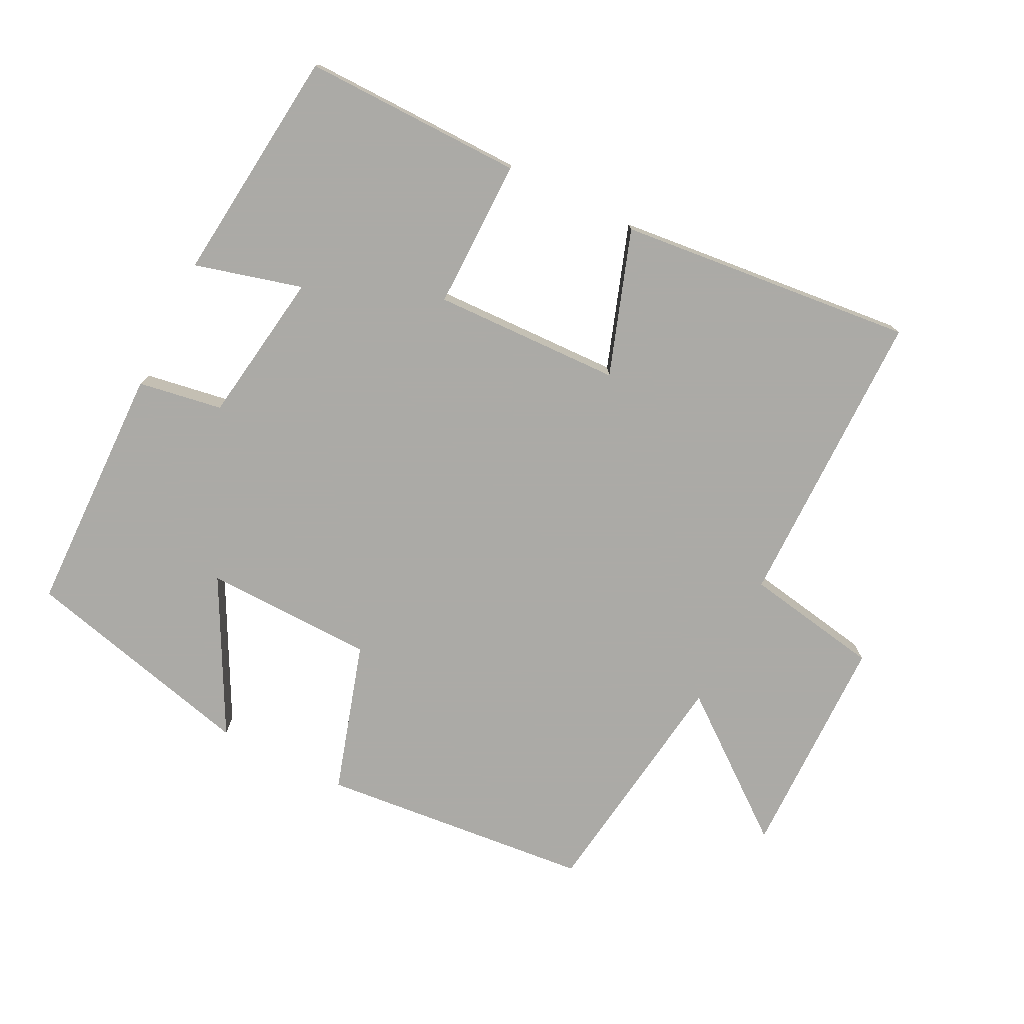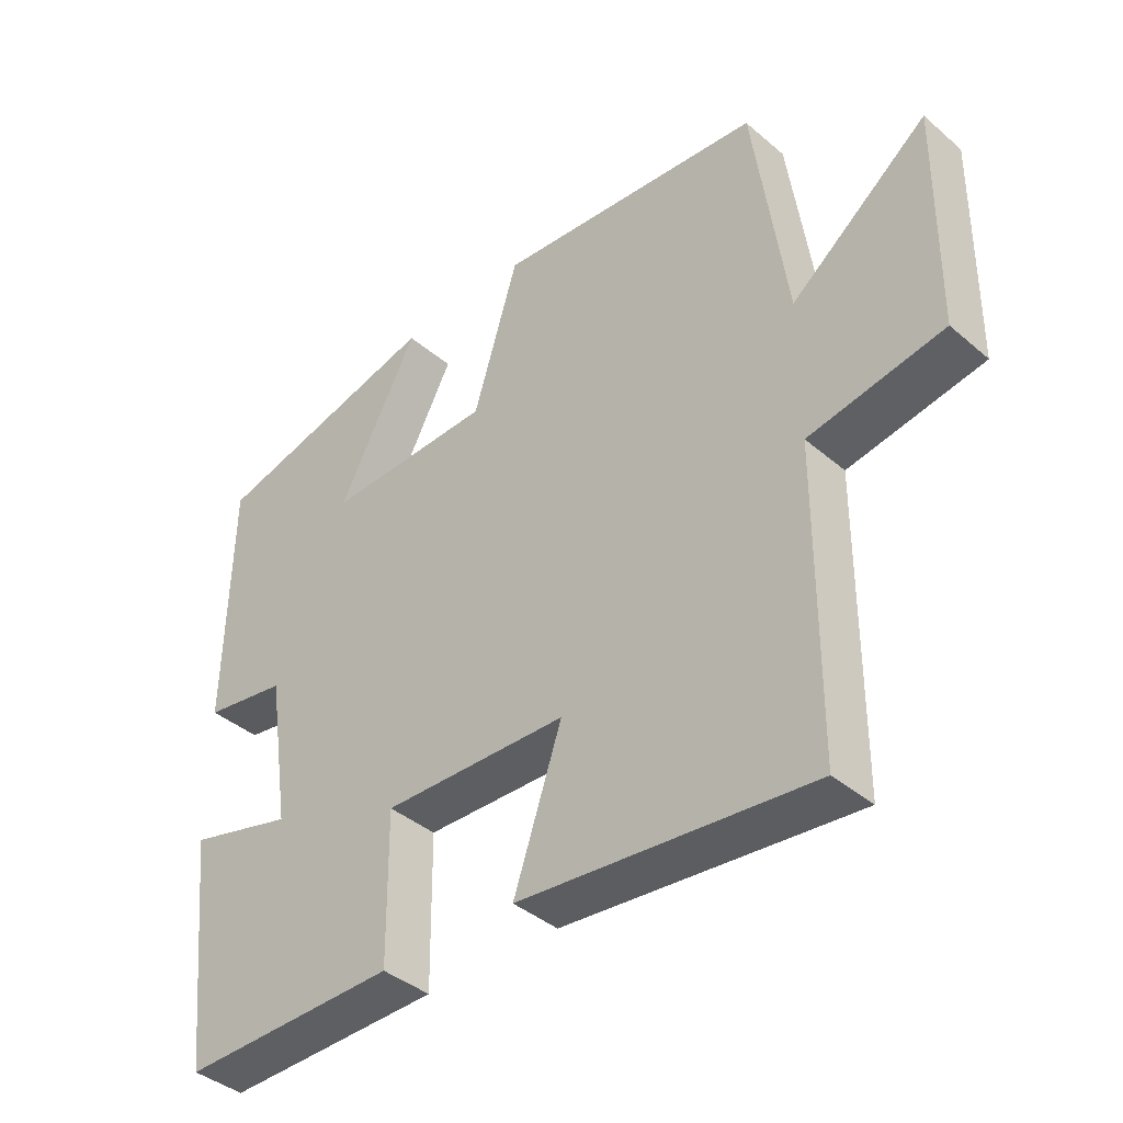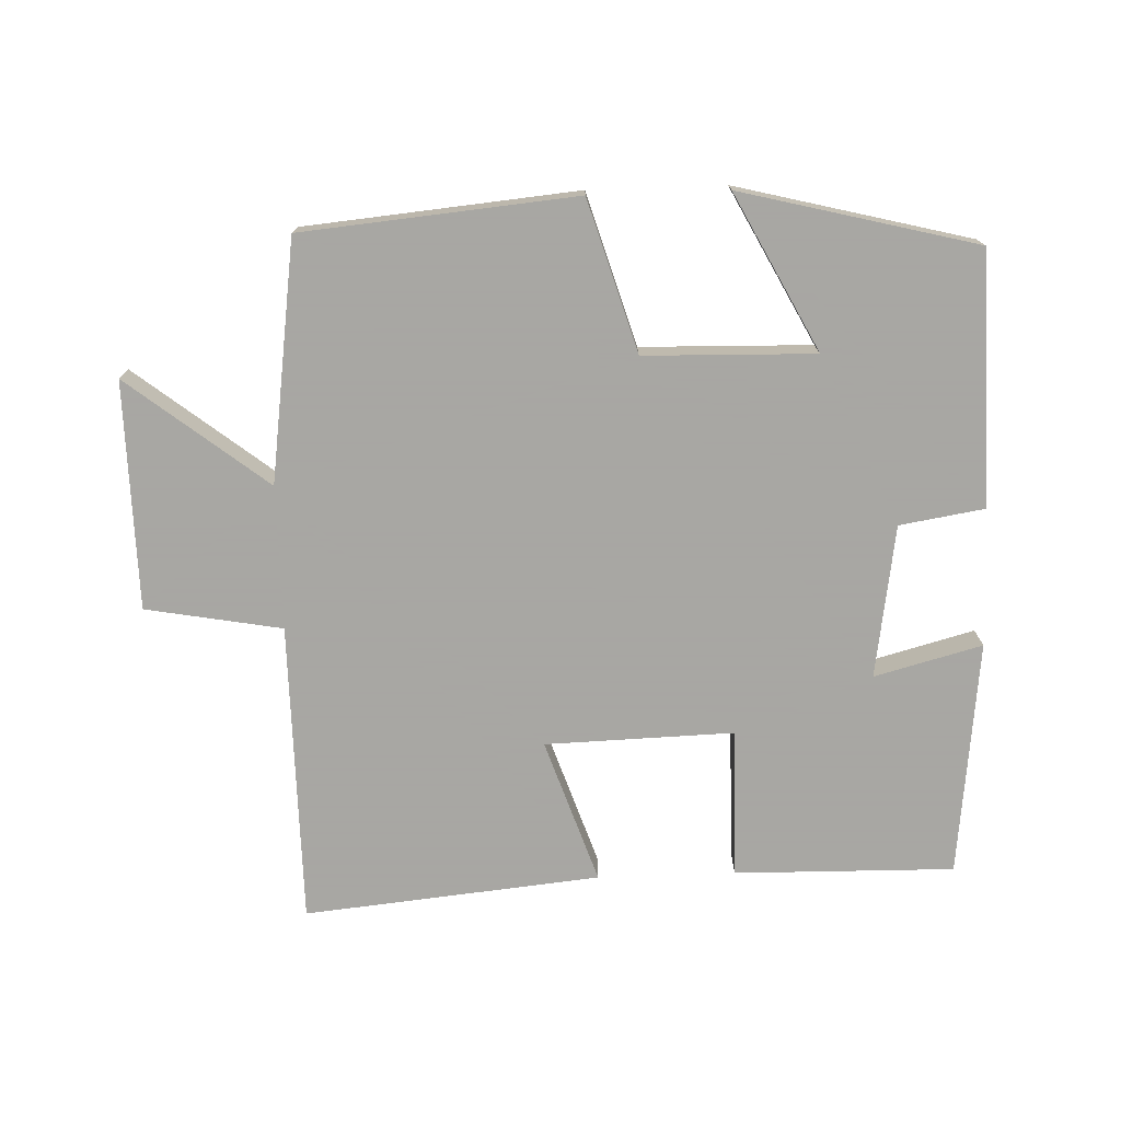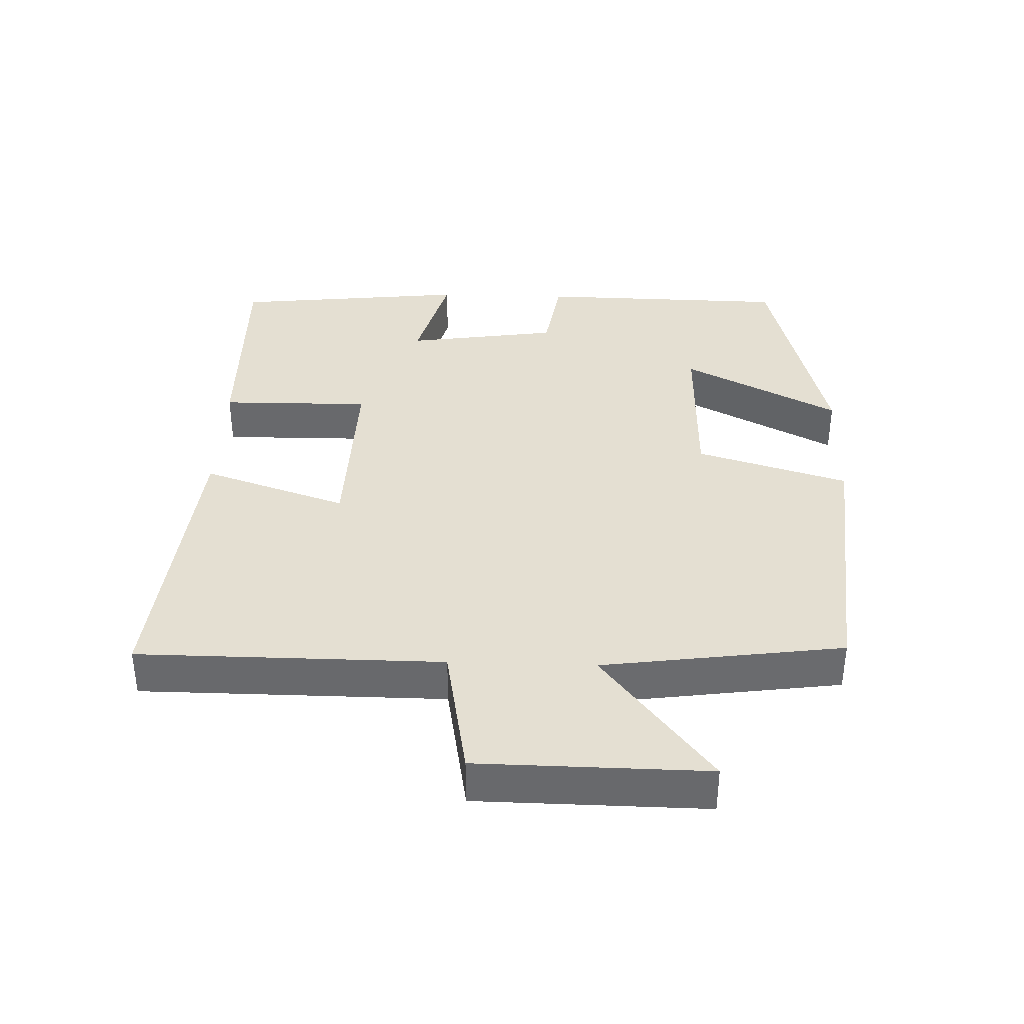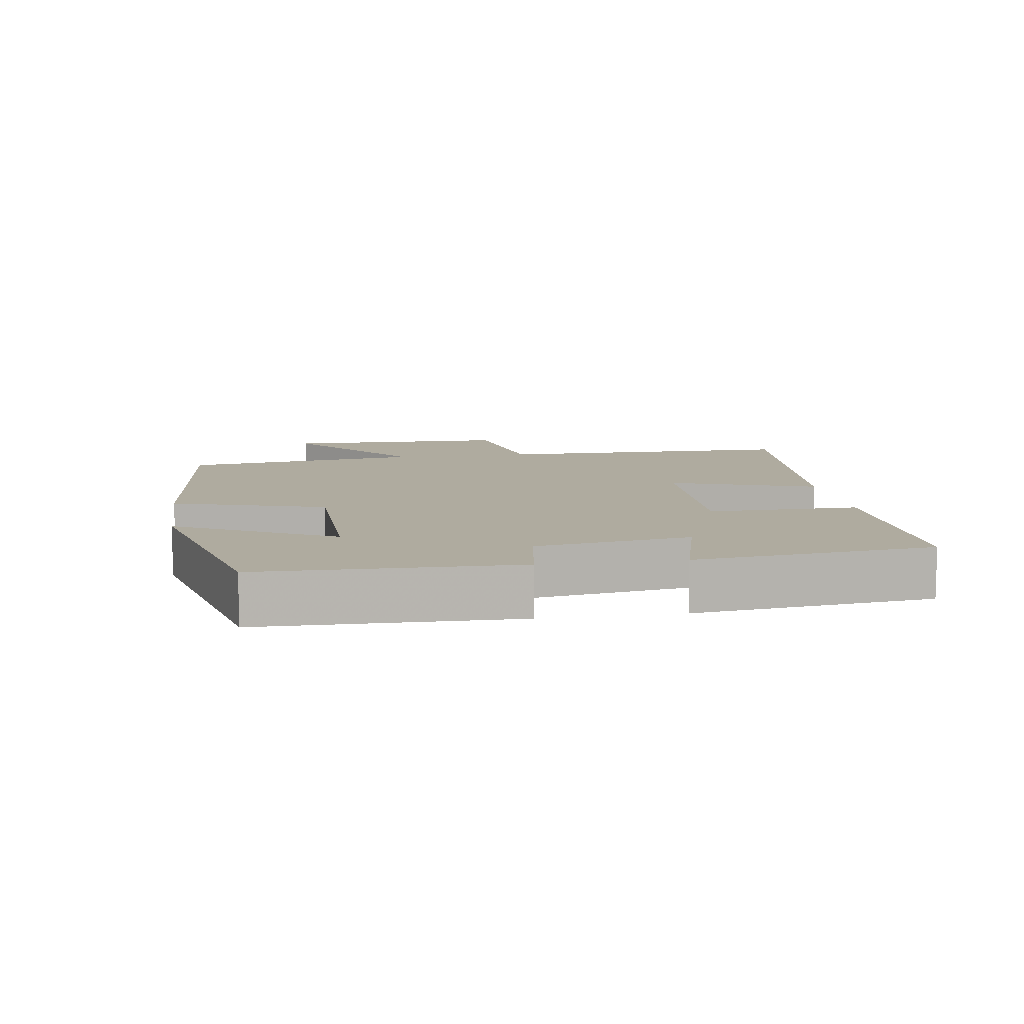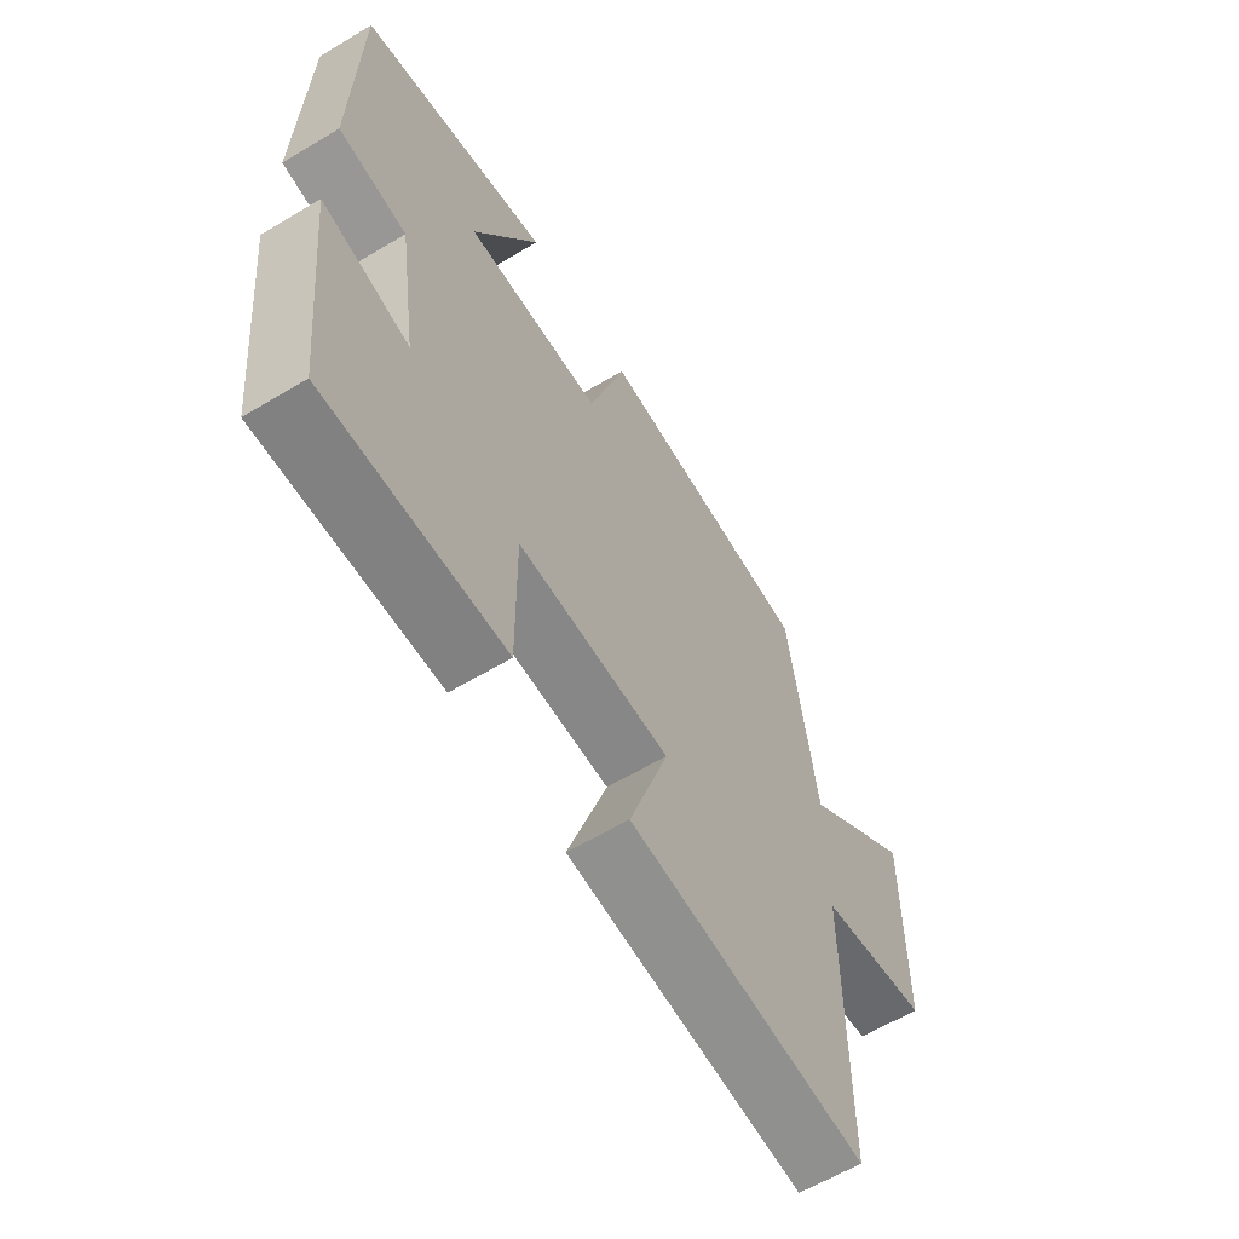
<metadata>
{"format":"obj","ext":"obj","renderer":"f3d","projection":"perspective","resolution":1024,"background":"white","views":[{"elev":-75.9,"azim":153.5,"up":"+Y"},{"elev":-39.9,"azim":-136.4,"up":"+Z"},{"elev":-74.4,"azim":2.0,"up":"+Y"},{"elev":37.0,"azim":-88.1,"up":"+Y"},{"elev":9.6,"azim":81.3,"up":"+Y"},{"elev":-61.2,"azim":121.4,"up":"+Z"}]}
</metadata>
<code>
v 0.493 0.07 0.413
v 0.5 0.07 0.043
v 0.376 0.07 0.023
v 0.342 0.07 -0.201
v 0.5 0.07 -0.159
v 0.462 0.07 -0.505
v 0.139 0.07 -0.5
v 0.141 0.07 -0.28
v -0.135 0.07 -0.288
v -0.063 0.07 -0.5
v -0.498 0.07 -0.543
v -0.5 0.07 -0.099
v -0.7 0.07 -0.063
v -0.704 0.07 0.271
v -0.5 0.07 0.111
v -0.451 0.07 0.463
v -0.05 0.07 0.5
v 0.017 0.07 0.278
v 0.267 0.07 0.272
v 0.148 0.07 0.5
v 0.493 0 0.413
v 0.5 0 0.043
v 0.376 0 0.023
v 0.342 0 -0.201
v 0.5 0 -0.159
v 0.462 0 -0.505
v 0.139 0 -0.5
v 0.141 0 -0.28
v -0.135 0 -0.288
v -0.063 0 -0.5
v -0.498 0 -0.543
v -0.5 0 -0.099
v -0.7 0 -0.063
v -0.704 0 0.271
v -0.5 0 0.111
v -0.451 0 0.463
v -0.05 0 0.5
v 0.017 0 0.278
v 0.267 0 0.272
v 0.148 0 0.5
f 19 20 1 2
f 18 19 2 3
f 15 16 17 18
f 15 18 3 4
f 12 13 14 15
f 11 12 15
f 10 11 15
f 9 10 15
f 8 9 15 4
f 6 7 8
f 5 6 8
f 4 5 8
f 22 21 40 39
f 23 22 39 38
f 38 37 36 35
f 24 23 38 35
f 35 34 33 32
f 35 32 31
f 35 31 30
f 35 30 29
f 24 35 29 28
f 28 27 26
f 28 26 25
f 28 25 24
f 1 21 22 2
f 2 22 23 3
f 3 23 24 4
f 4 24 25 5
f 5 25 26 6
f 6 26 27 7
f 7 27 28 8
f 8 28 29 9
f 9 29 30 10
f 10 30 31 11
f 11 31 32 12
f 12 32 33 13
f 13 33 34 14
f 14 34 35 15
f 15 35 36 16
f 16 36 37 17
f 17 37 38 18
f 18 38 39 19
f 19 39 40 20
f 20 40 21 1

</code>
